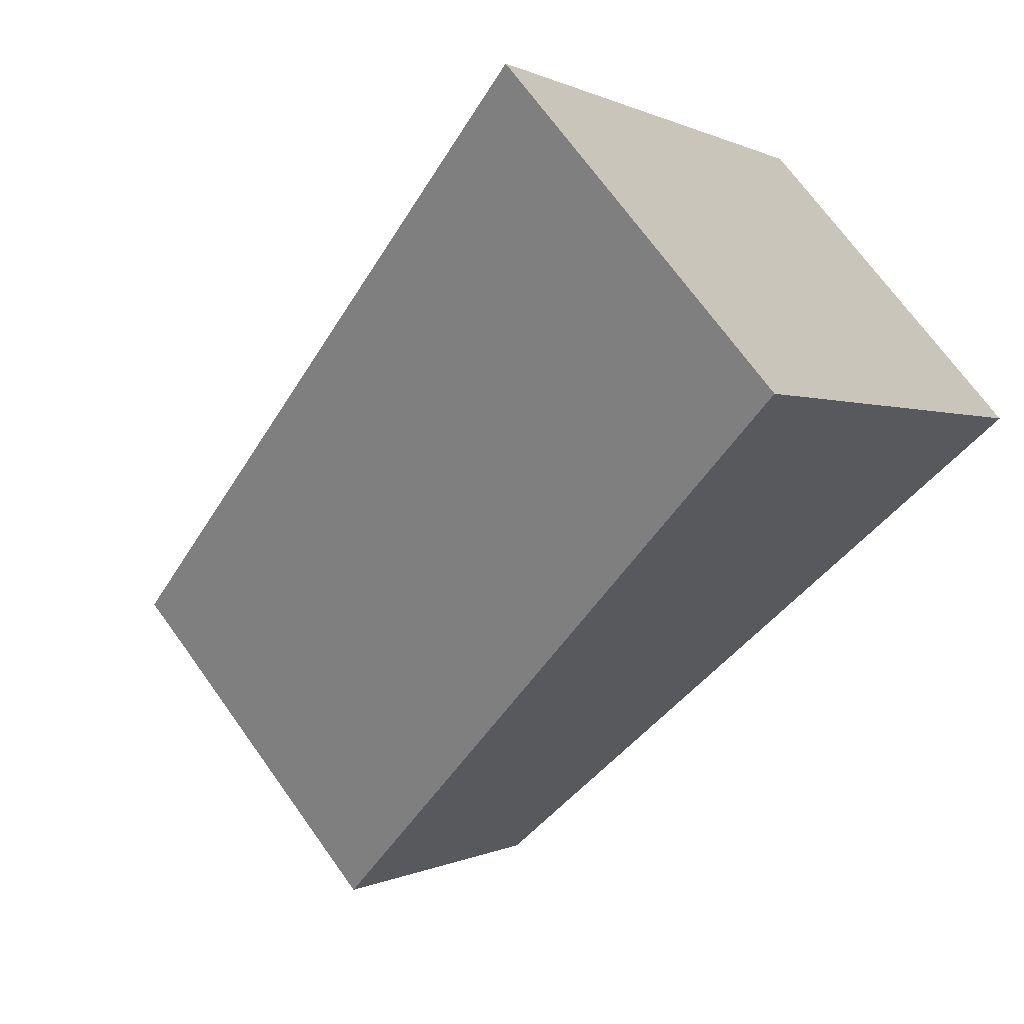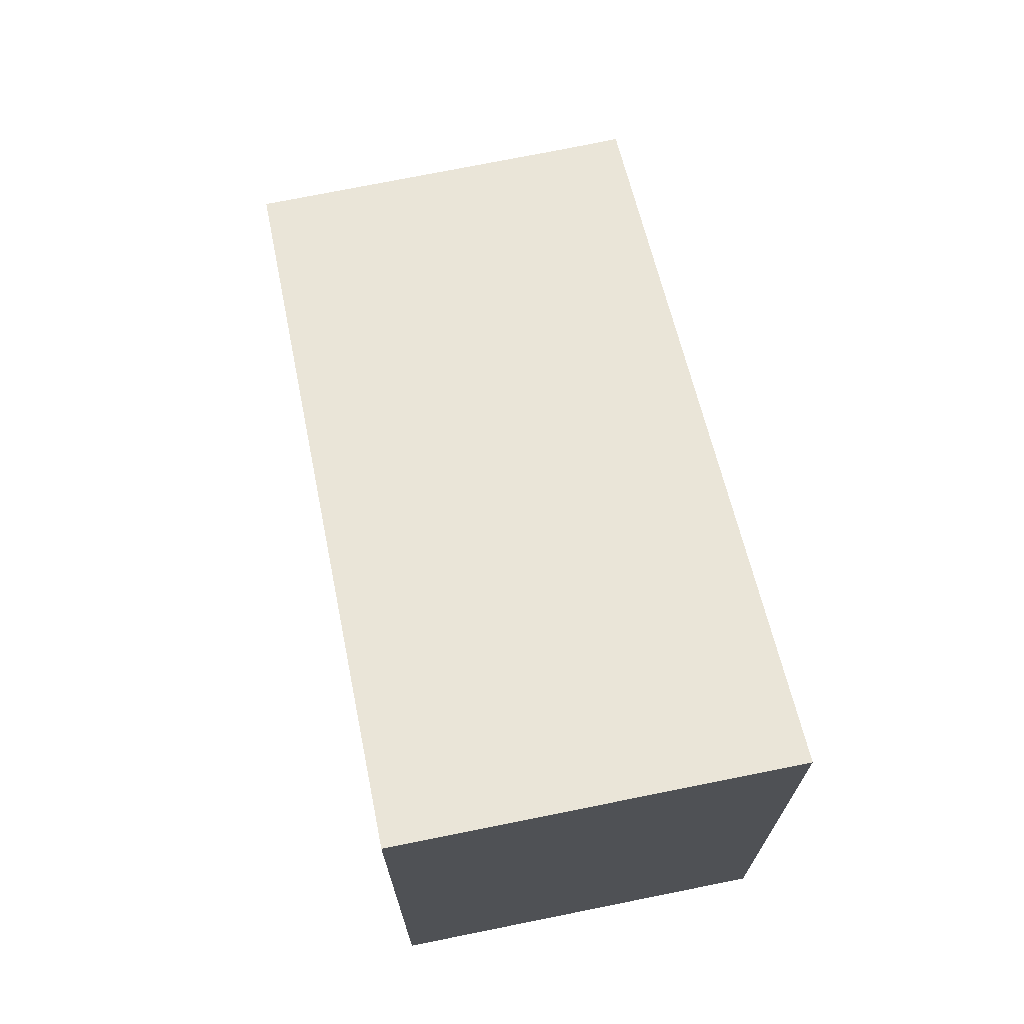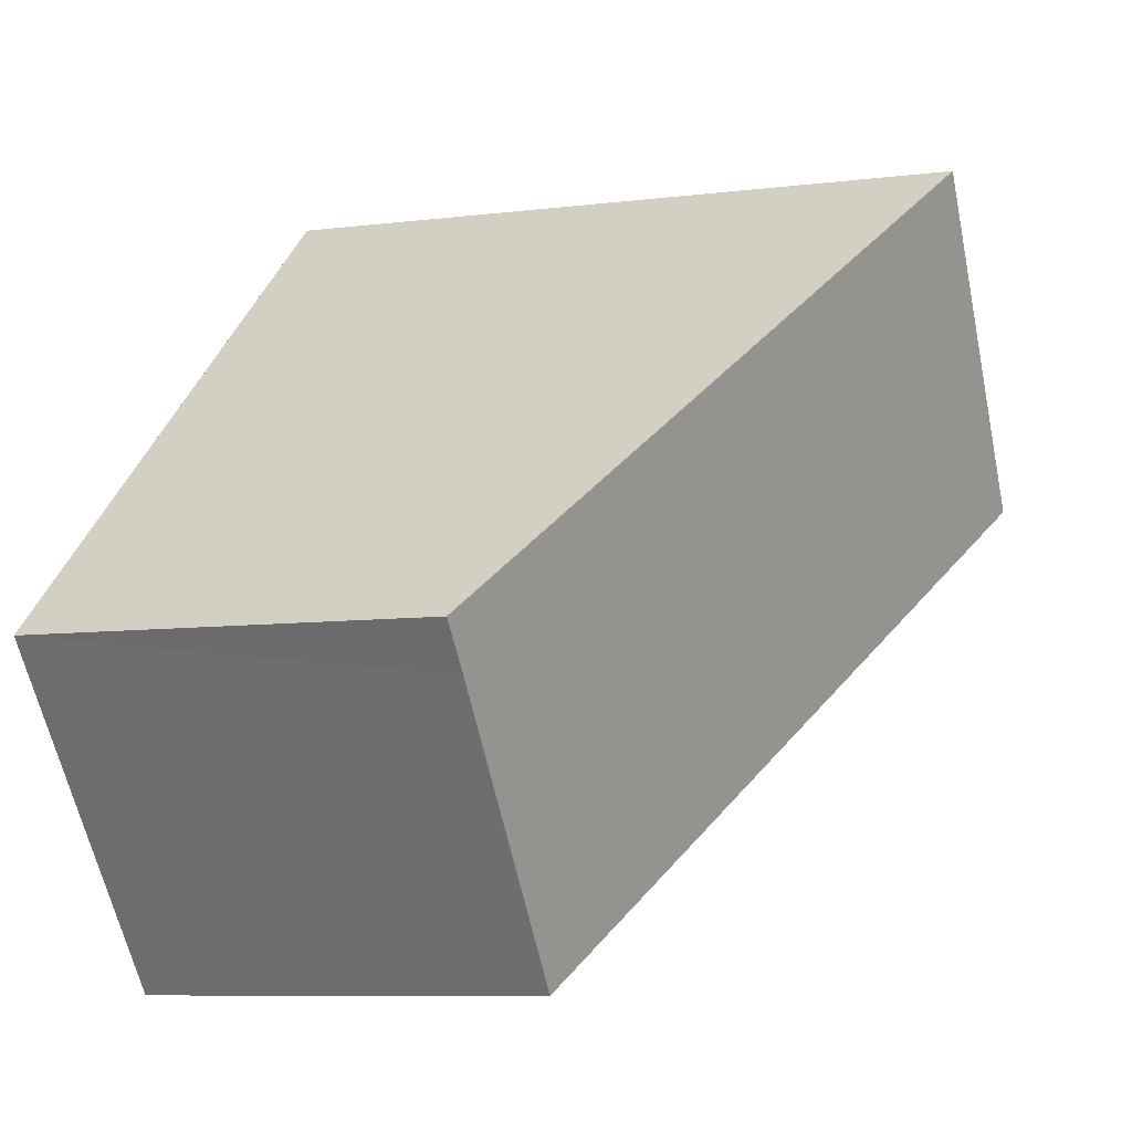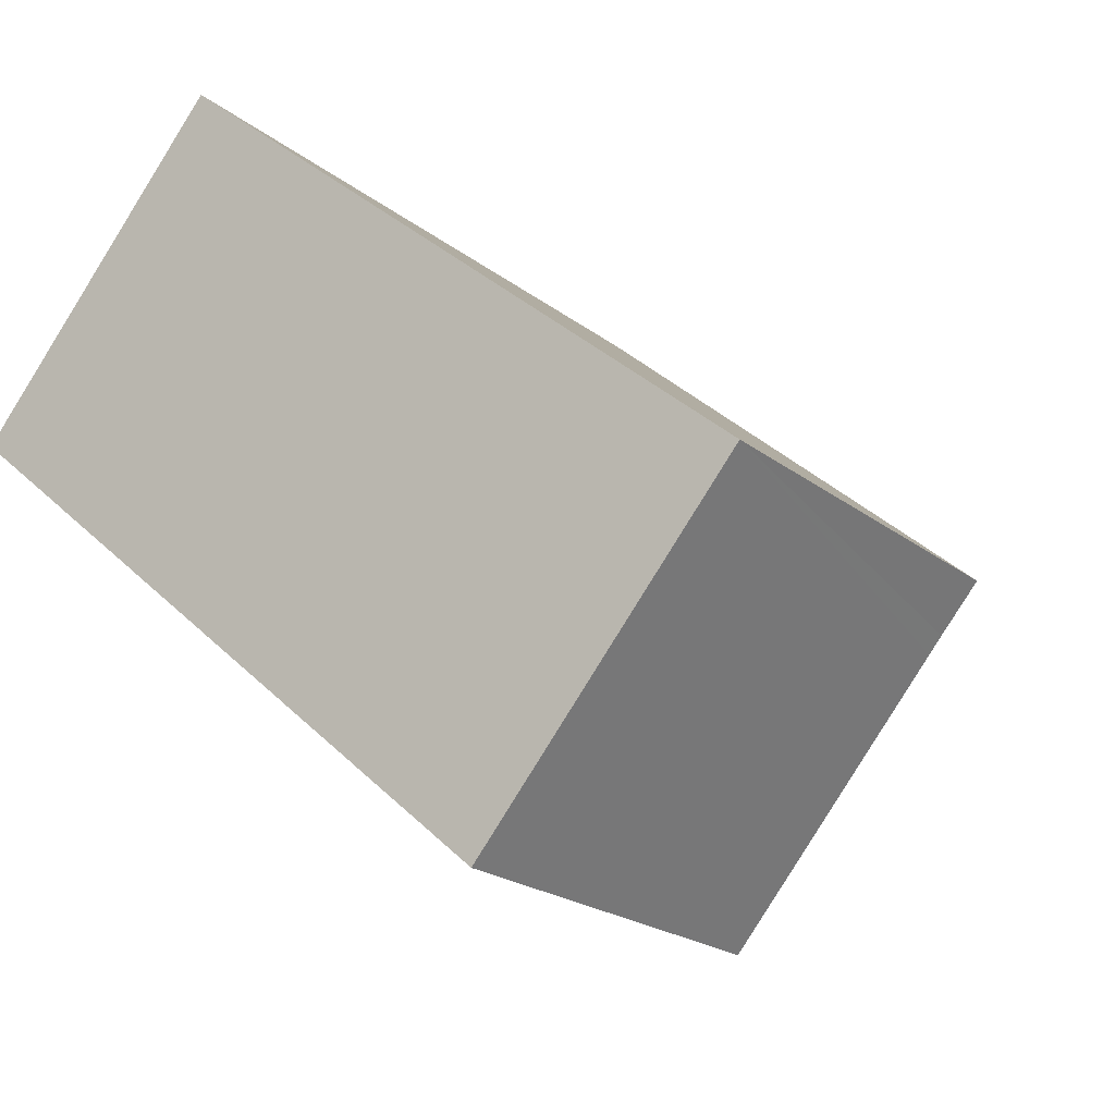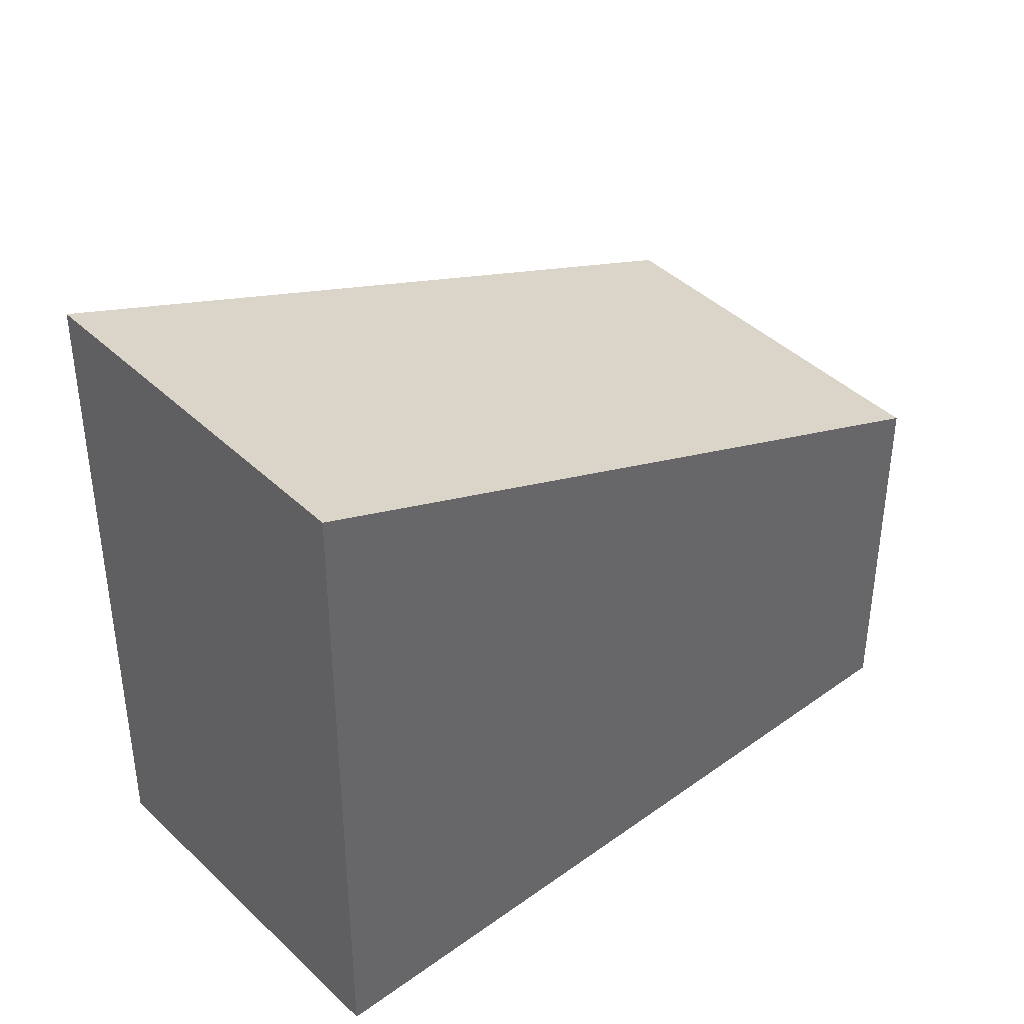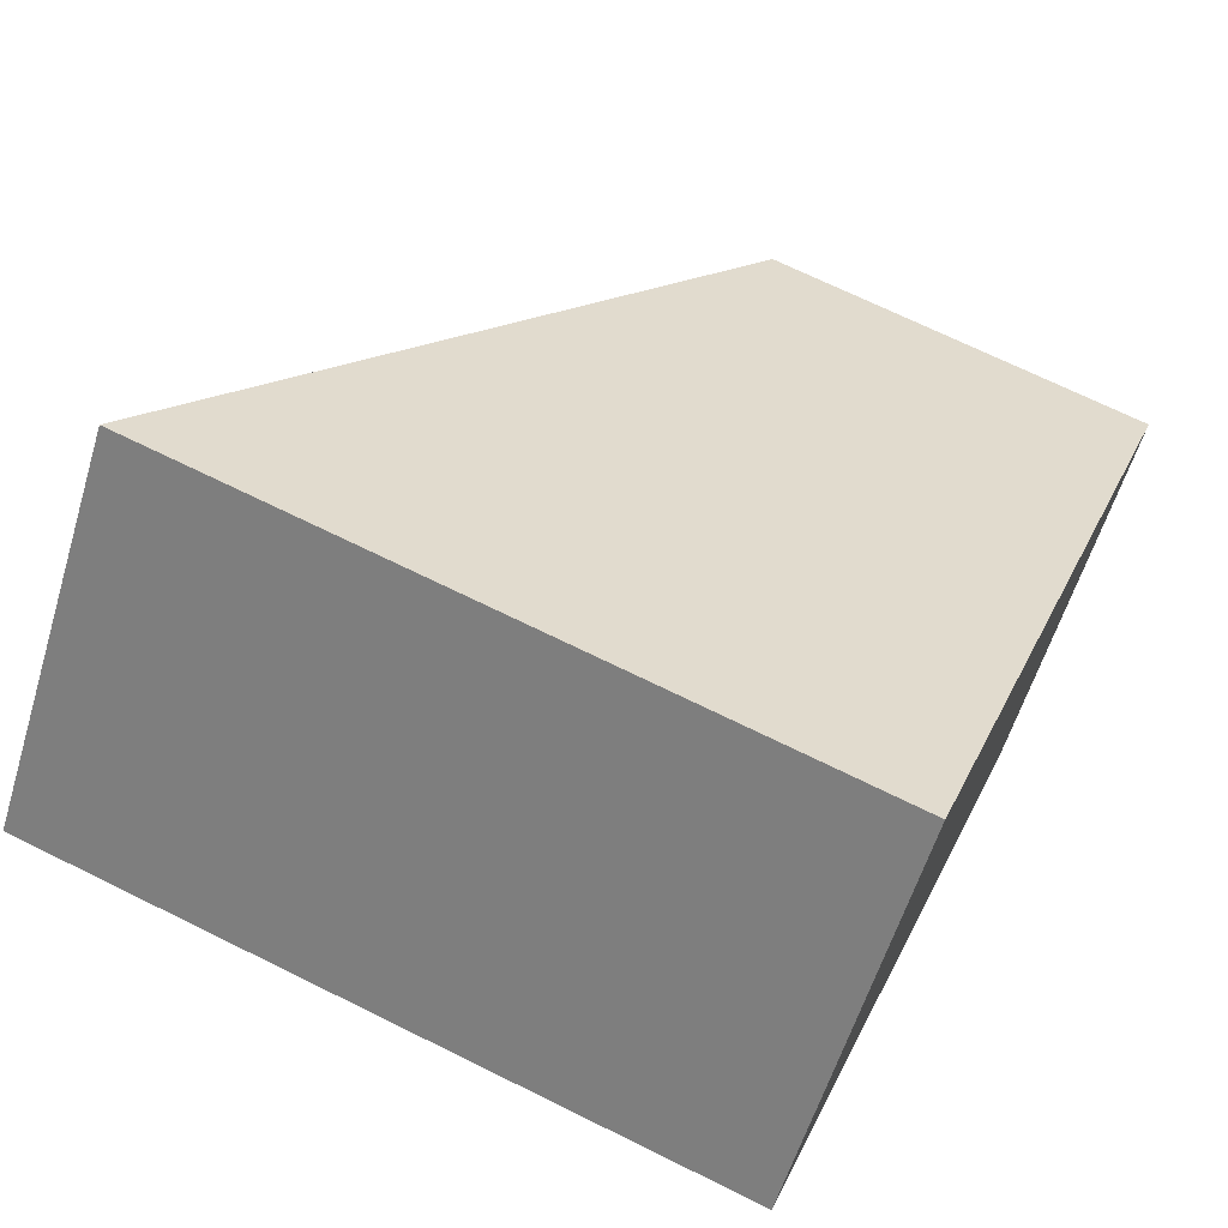
<metadata>
{"format":"obj","ext":"obj","renderer":"f3d","projection":"perspective","resolution":1024,"background":"white","views":[{"elev":0.2,"azim":-153.3,"up":"+Z"},{"elev":72.9,"azim":-61.0,"up":"+Y"},{"elev":-8.6,"azim":108.4,"up":"+Z"},{"elev":-20.7,"azim":35.9,"up":"+Z"},{"elev":41.6,"azim":-0.8,"up":"+Y"},{"elev":69.8,"azim":-63.7,"up":"+Z"}]}
</metadata>
<code>
v  5.449 12.41 4.911
v  0 12.79 7.832e-16
v  4.716 12.79 5.536
v  15.63 7.153 -3.786
v  14.94 7.159 -4.579
v  14.7 7.159 -4.859
v  10.91 7.159 -9.301
v  15.63 2.318e-16 -3.786
v  10.91 5.695e-16 -9.301
v  14.94 2.804e-16 -4.579
v  14.7 2.975e-16 -4.859
v  0 0 0
v  4.716 -3.39e-16 5.536
v  5.449 -3.007e-16 4.911
g defaultobject
f 1 2 3
f 2 1 4
f 2 4 5
f 2 5 6
f 2 6 7
f 8 5 4
f 5 8 6
f 6 8 7
f 7 8 9
f 9 8 10
f 9 10 11
f 7 12 2
f 12 7 9
f 12 3 2
f 3 12 13
f 13 1 3
f 1 13 4
f 4 13 8
f 8 13 14
f 14 10 8
f 11 12 9
f 12 11 10
f 12 10 14
f 12 14 13

</code>
